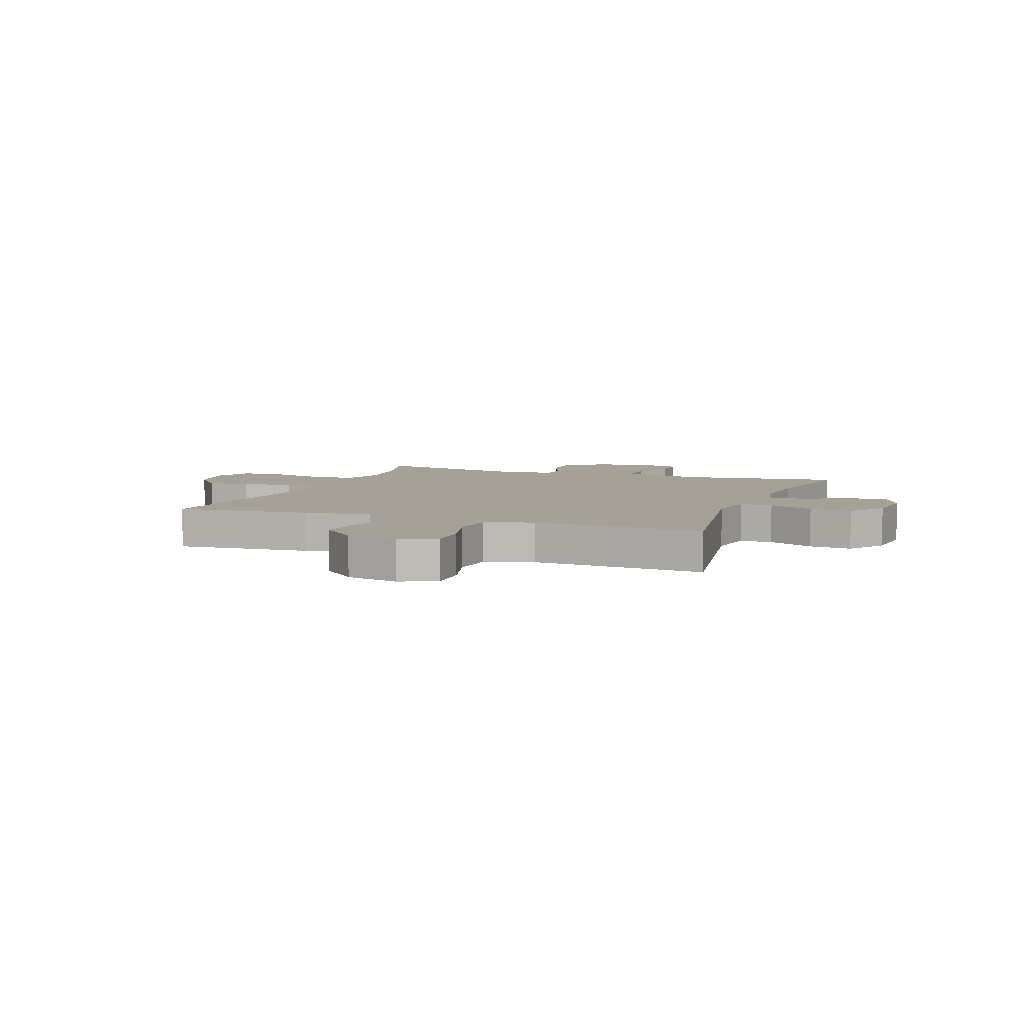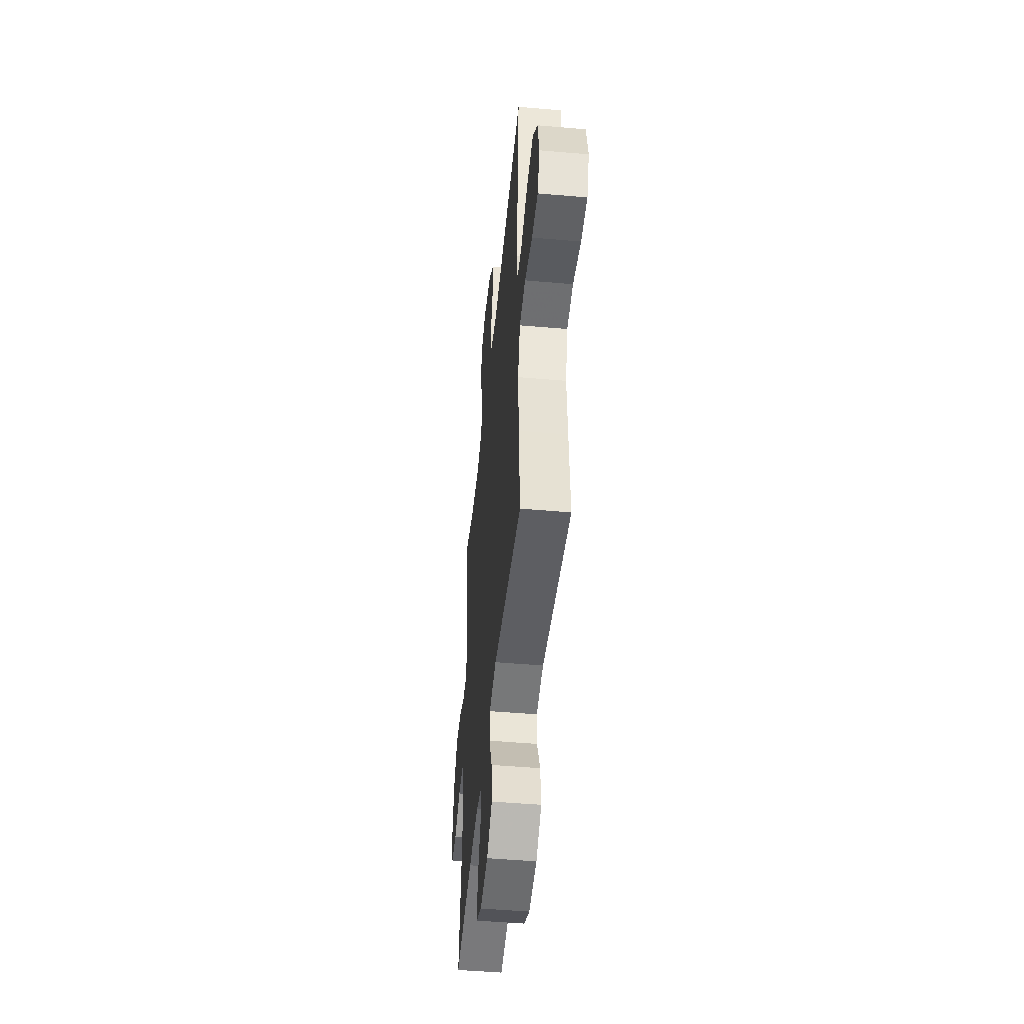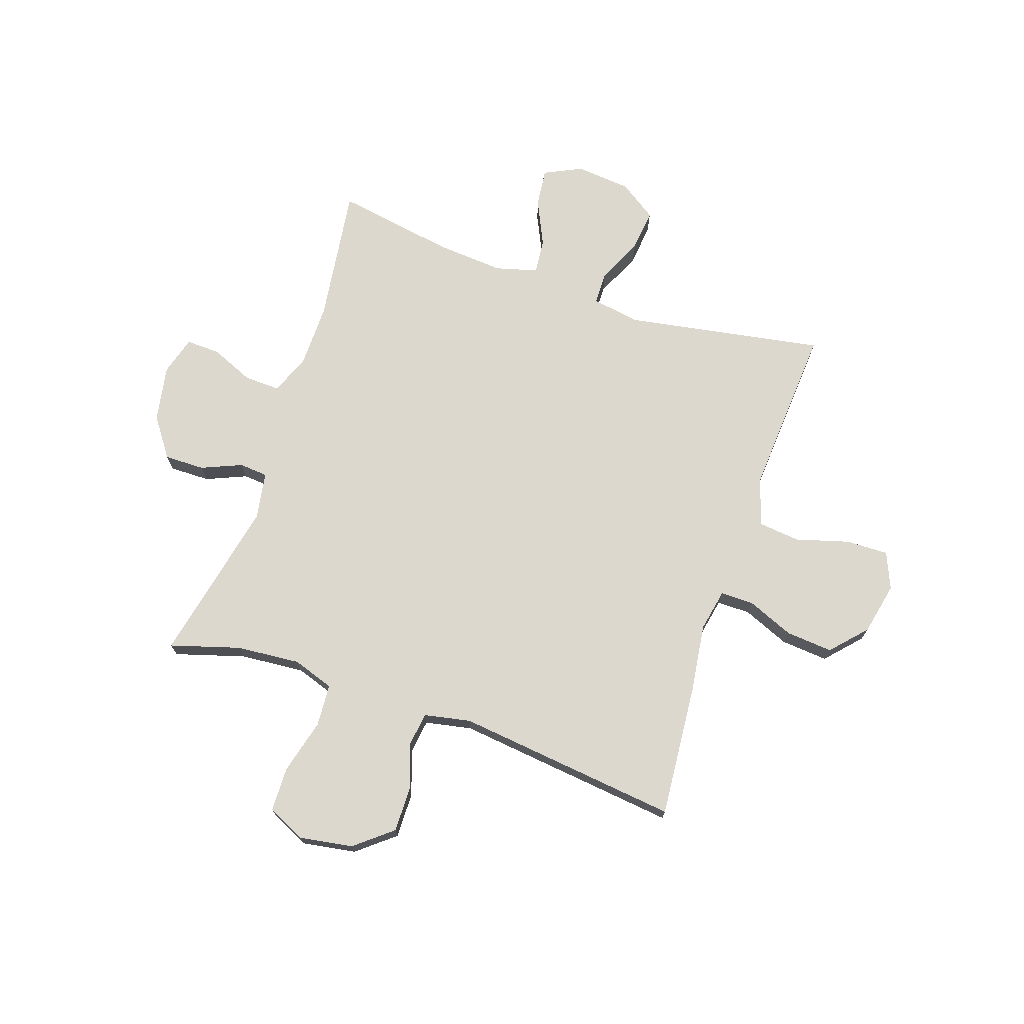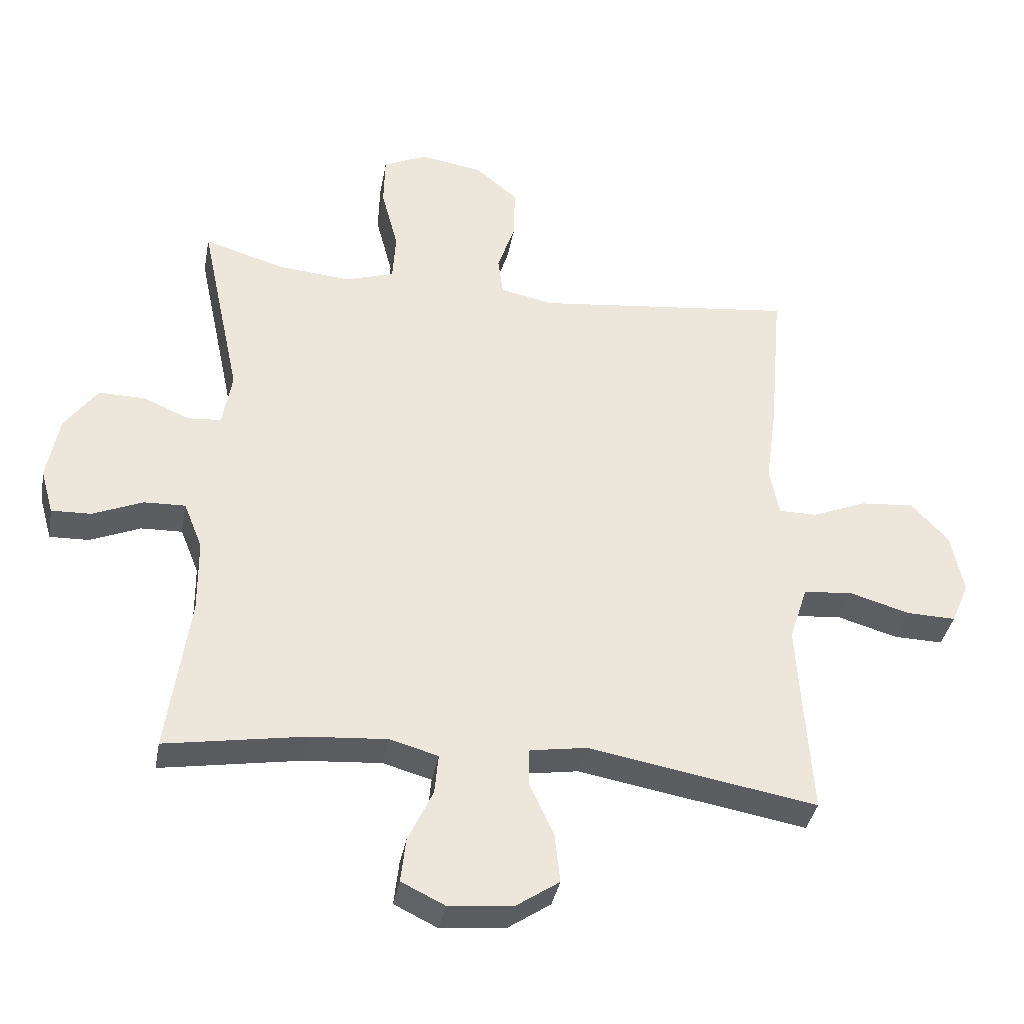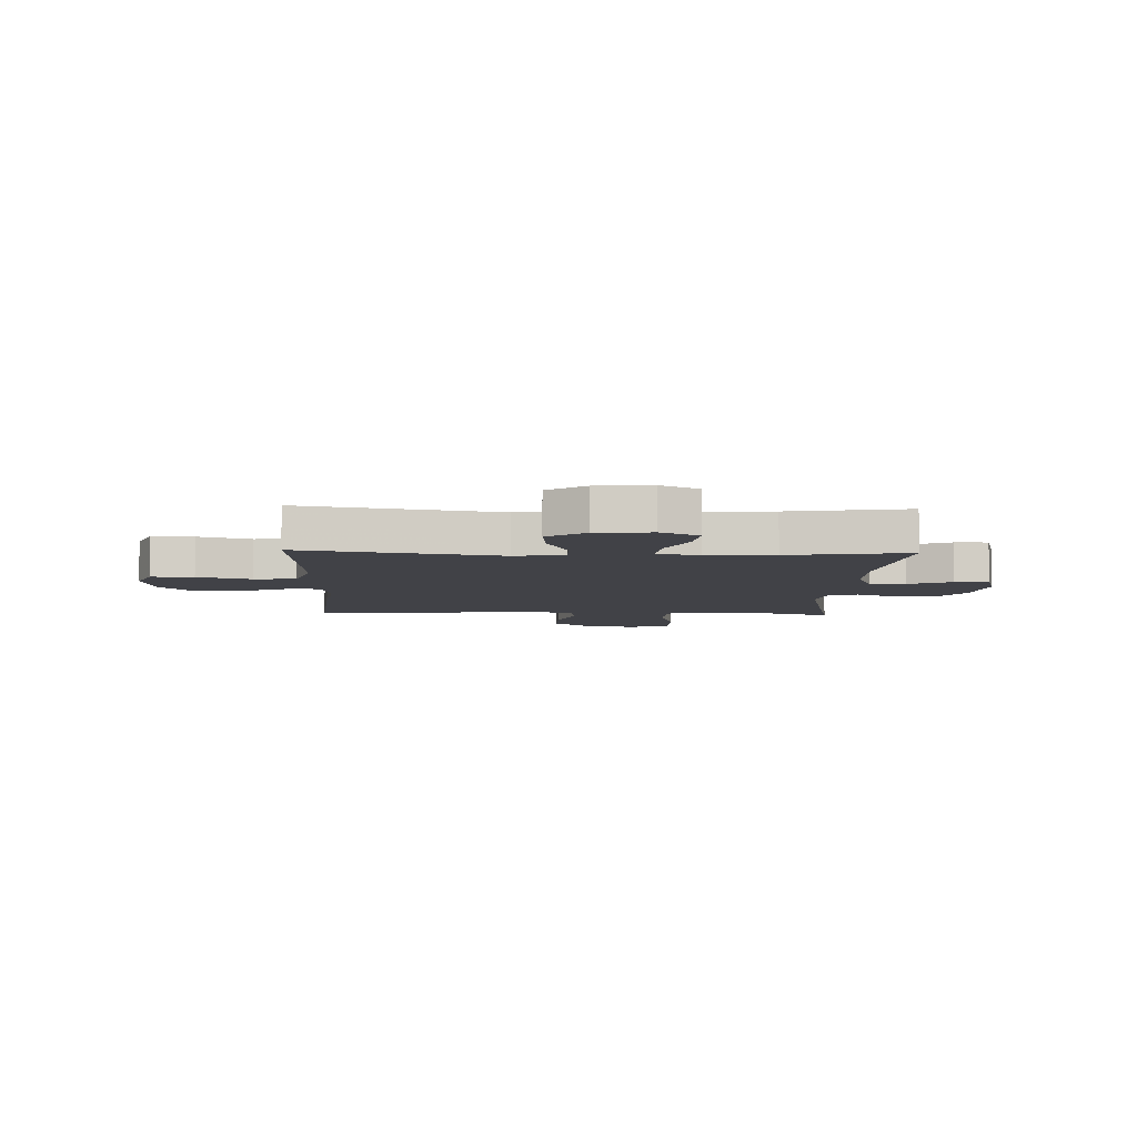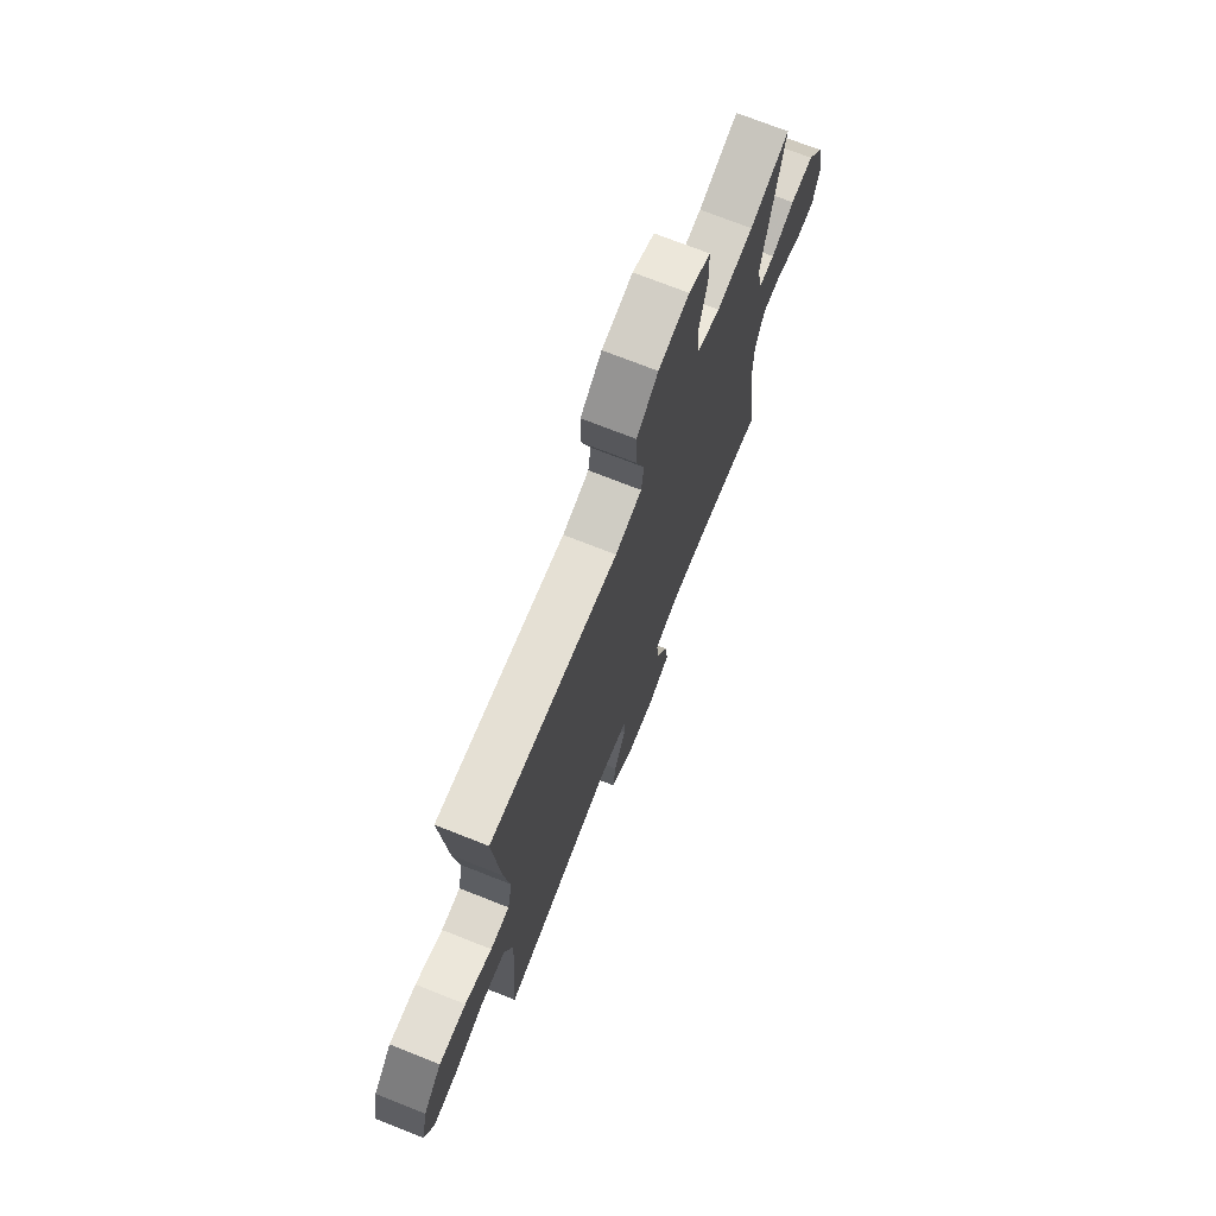
<metadata>
{"format":"obj","ext":"obj","renderer":"f3d","projection":"perspective","resolution":1024,"background":"white","views":[{"elev":6.2,"azim":110.6,"up":"+Y"},{"elev":-48.4,"azim":84.4,"up":"+Z"},{"elev":72.3,"azim":18.8,"up":"+Y"},{"elev":-36.8,"azim":-10.3,"up":"+Z"},{"elev":-6.8,"azim":177.8,"up":"+Y"},{"elev":72.2,"azim":111.6,"up":"+Z"}]}
</metadata>
<code>
v -0.5 0.07 -0.5
v -0.465 0.07 -0.252
v -0.466 0.07 -0.136
v -0.495 0.07 -0.063
v -0.56 0.07 -0.065
v -0.638 0.07 -0.098
v -0.7 0.07 -0.1
v -0.72 0.07 -0.029
v -0.701 0.07 0.073
v -0.65 0.07 0.144
v -0.577 0.07 0.143
v -0.504 0.07 0.112
v -0.452 0.07 0.116
v -0.437 0.07 0.202
v -0.5 0.07 0.5
v -0.374 0.07 0.462
v -0.258 0.07 0.452
v -0.183 0.07 0.477
v -0.178 0.07 0.554
v -0.204 0.07 0.654
v -0.202 0.07 0.735
v -0.133 0.07 0.767
v -0.036 0.07 0.751
v 0.031 0.07 0.696
v 0.03 0.07 0.615
v 0.002 0.07 0.531
v 0.01 0.07 0.471
v 0.094 0.07 0.454
v 0.5 0.07 0.5
v 0.479 0.07 0.256
v 0.462 0.07 0.134
v 0.477 0.07 0.057
v 0.537 0.07 0.057
v 0.622 0.07 0.092
v 0.707 0.07 0.099
v 0.765 0.07 0.036
v 0.785 0.07 -0.059
v 0.757 0.07 -0.125
v 0.68 0.07 -0.123
v 0.584 0.07 -0.095
v 0.508 0.07 -0.103
v 0.48 0.07 -0.19
v 0.488 0.07 -0.321
v 0.5 0.07 -0.5
v 0.142 0.07 -0.437
v 0.053 0.07 -0.451
v 0.052 0.07 -0.51
v 0.09 0.07 -0.593
v 0.098 0.07 -0.67
v 0.03 0.07 -0.716
v -0.07 0.07 -0.725
v -0.138 0.07 -0.692
v -0.13 0.07 -0.622
v -0.091 0.07 -0.539
v -0.085 0.07 -0.476
v -0.161 0.07 -0.455
v -0.283 0.07 -0.464
v -0.5 0 -0.5
v -0.465 0 -0.252
v -0.466 0 -0.136
v -0.495 0 -0.063
v -0.56 0 -0.065
v -0.638 0 -0.098
v -0.7 0 -0.1
v -0.72 0 -0.029
v -0.701 0 0.073
v -0.65 0 0.144
v -0.577 0 0.143
v -0.504 0 0.112
v -0.452 0 0.116
v -0.437 0 0.202
v -0.5 0 0.5
v -0.374 0 0.462
v -0.258 0 0.452
v -0.183 0 0.477
v -0.178 0 0.554
v -0.204 0 0.654
v -0.202 0 0.735
v -0.133 0 0.767
v -0.036 0 0.751
v 0.031 0 0.696
v 0.03 0 0.615
v 0.002 0 0.531
v 0.01 0 0.471
v 0.094 0 0.454
v 0.5 0 0.5
v 0.479 0 0.256
v 0.462 0 0.134
v 0.477 0 0.057
v 0.537 0 0.057
v 0.622 0 0.092
v 0.707 0 0.099
v 0.765 0 0.036
v 0.785 0 -0.059
v 0.757 0 -0.125
v 0.68 0 -0.123
v 0.584 0 -0.095
v 0.508 0 -0.103
v 0.48 0 -0.19
v 0.488 0 -0.321
v 0.5 0 -0.5
v 0.142 0 -0.437
v 0.053 0 -0.451
v 0.052 0 -0.51
v 0.09 0 -0.593
v 0.098 0 -0.67
v 0.03 0 -0.716
v -0.07 0 -0.725
v -0.138 0 -0.692
v -0.13 0 -0.622
v -0.091 0 -0.539
v -0.085 0 -0.476
v -0.161 0 -0.455
v -0.283 0 -0.464
f 52 53 54
f 51 52 54
f 50 51 54
f 49 50 54
f 48 49 54
f 47 48 54
f 46 47 54 55
f 43 44 45
f 42 43 45 46
f 46 55 56
f 42 46 56
f 41 42 56
f 38 39 40
f 37 38 40
f 36 37 40
f 35 36 40
f 34 35 40
f 33 34 40
f 32 33 40 41
f 28 29 30 31
f 41 56 57
f 32 41 57
f 31 32 57
f 28 31 57
f 27 28 57
f 24 25 26
f 23 24 26
f 22 23 26
f 21 22 26
f 20 21 26
f 19 20 26
f 14 15 16
f 13 14 16 17
f 10 11 12
f 9 10 12
f 8 9 12
f 7 8 12
f 6 7 12
f 5 6 12
f 4 5 12 13
f 13 17 18
f 4 13 18
f 3 4 18
f 57 1 2
f 2 3 18
f 57 2 18
f 27 57 18
f 18 19 26 27
f 111 110 109
f 111 109 108
f 111 108 107
f 111 107 106
f 111 106 105
f 111 105 104
f 112 111 104 103
f 102 101 100
f 103 102 100 99
f 113 112 103
f 113 103 99
f 113 99 98
f 97 96 95
f 97 95 94
f 97 94 93
f 97 93 92
f 97 92 91
f 97 91 90
f 98 97 90 89
f 88 87 86 85
f 114 113 98
f 114 98 89
f 114 89 88
f 114 88 85
f 114 85 84
f 83 82 81
f 83 81 80
f 83 80 79
f 83 79 78
f 83 78 77
f 83 77 76
f 73 72 71
f 74 73 71 70
f 69 68 67
f 69 67 66
f 69 66 65
f 69 65 64
f 69 64 63
f 69 63 62
f 70 69 62 61
f 75 74 70
f 75 70 61
f 75 61 60
f 59 58 114
f 75 60 59
f 75 59 114
f 75 114 84
f 84 83 76 75
f 1 58 59 2
f 2 59 60 3
f 3 60 61 4
f 4 61 62 5
f 5 62 63 6
f 6 63 64 7
f 7 64 65 8
f 8 65 66 9
f 9 66 67 10
f 10 67 68 11
f 11 68 69 12
f 12 69 70 13
f 13 70 71 14
f 14 71 72 15
f 15 72 73 16
f 16 73 74 17
f 17 74 75 18
f 18 75 76 19
f 19 76 77 20
f 20 77 78 21
f 21 78 79 22
f 22 79 80 23
f 23 80 81 24
f 24 81 82 25
f 25 82 83 26
f 26 83 84 27
f 27 84 85 28
f 28 85 86 29
f 29 86 87 30
f 30 87 88 31
f 31 88 89 32
f 32 89 90 33
f 33 90 91 34
f 34 91 92 35
f 35 92 93 36
f 36 93 94 37
f 37 94 95 38
f 38 95 96 39
f 39 96 97 40
f 40 97 98 41
f 41 98 99 42
f 42 99 100 43
f 43 100 101 44
f 44 101 102 45
f 45 102 103 46
f 46 103 104 47
f 47 104 105 48
f 48 105 106 49
f 49 106 107 50
f 50 107 108 51
f 51 108 109 52
f 52 109 110 53
f 53 110 111 54
f 54 111 112 55
f 55 112 113 56
f 56 113 114 57
f 57 114 58 1

</code>
